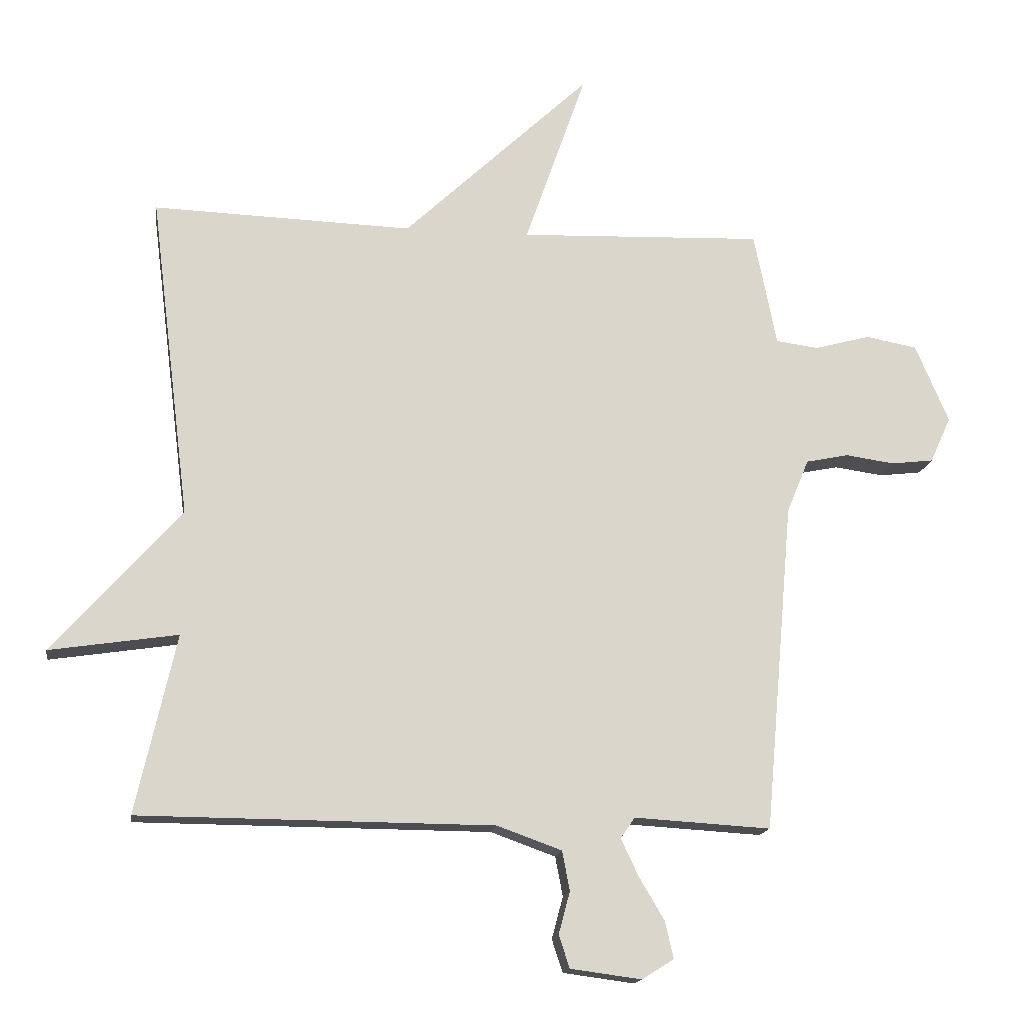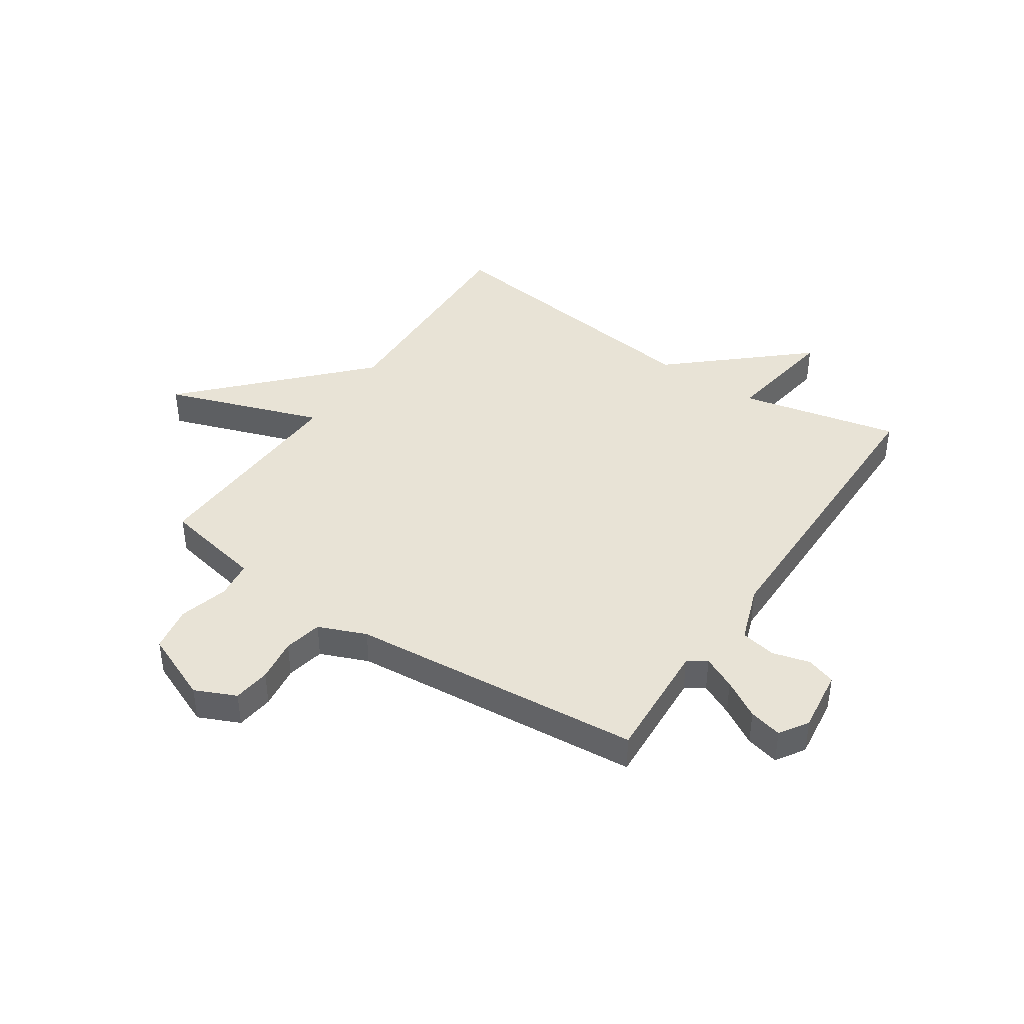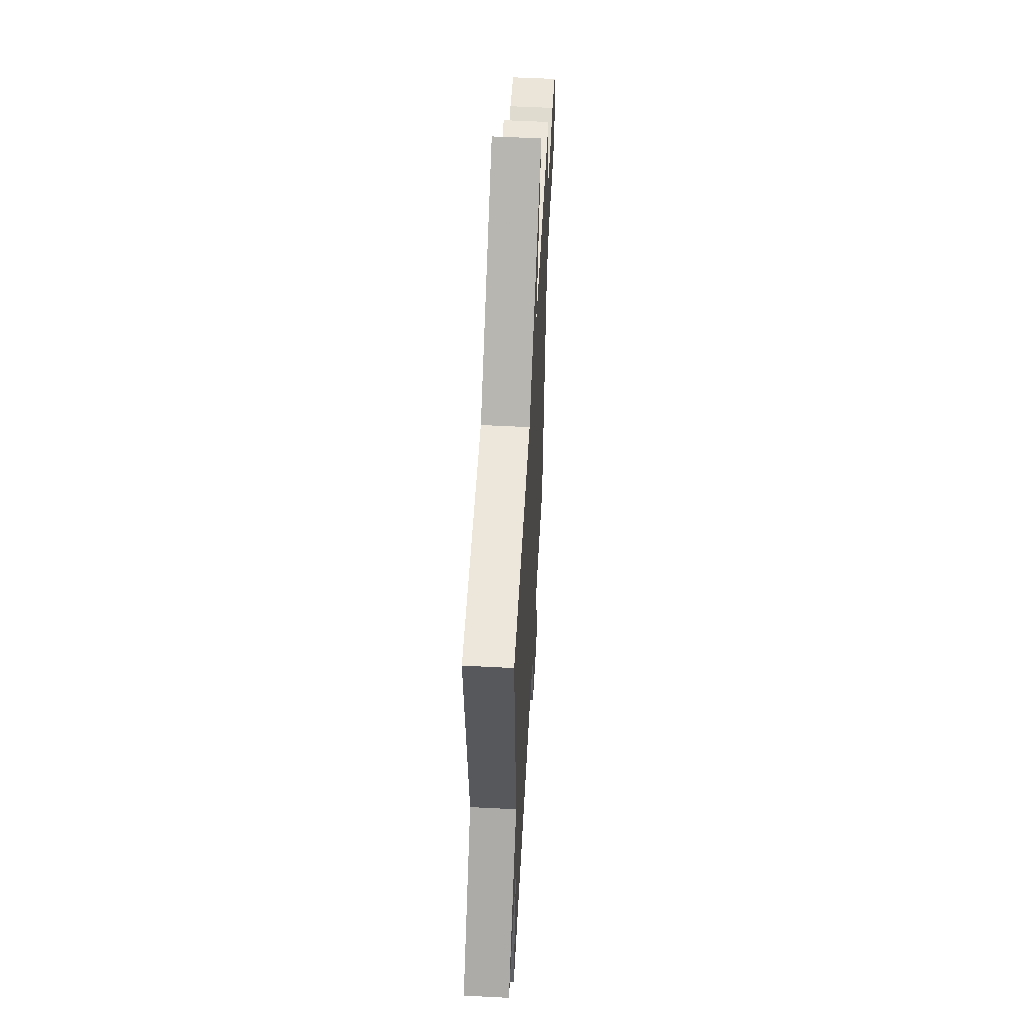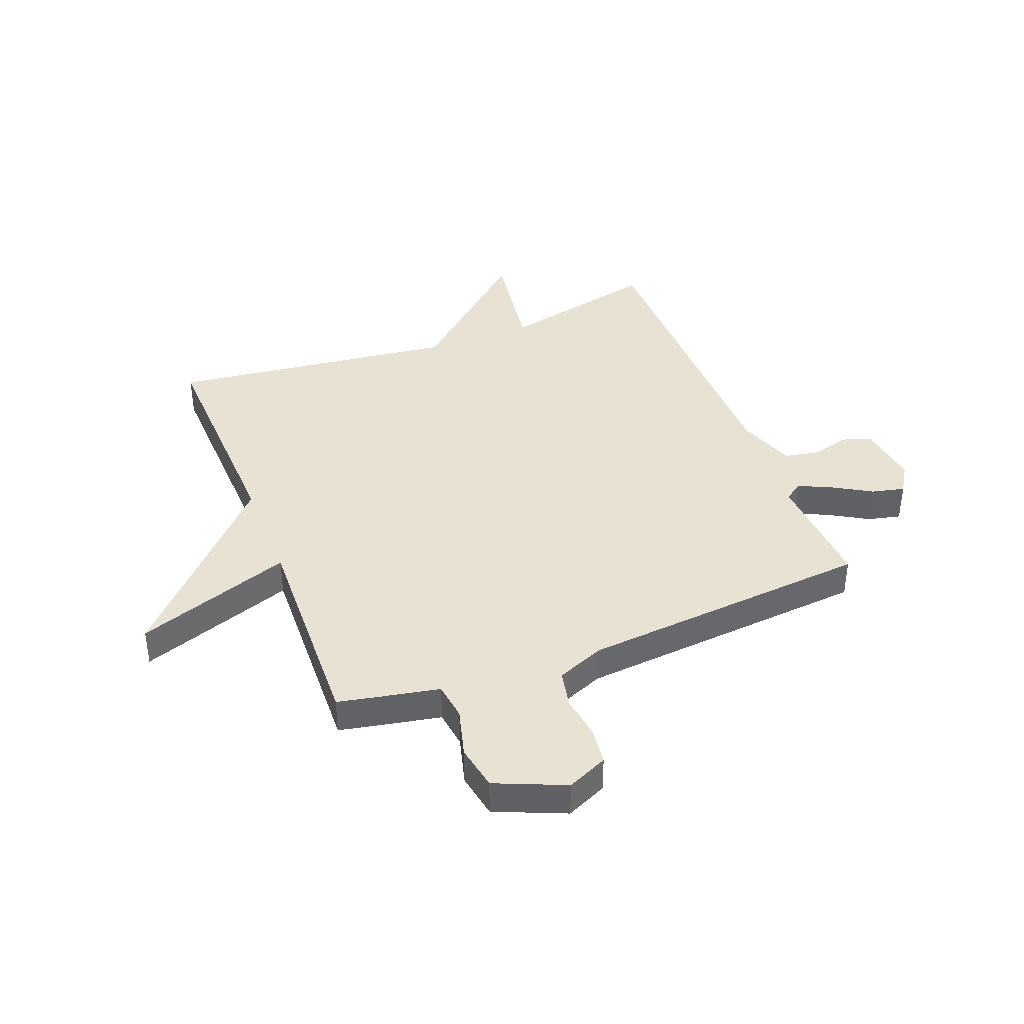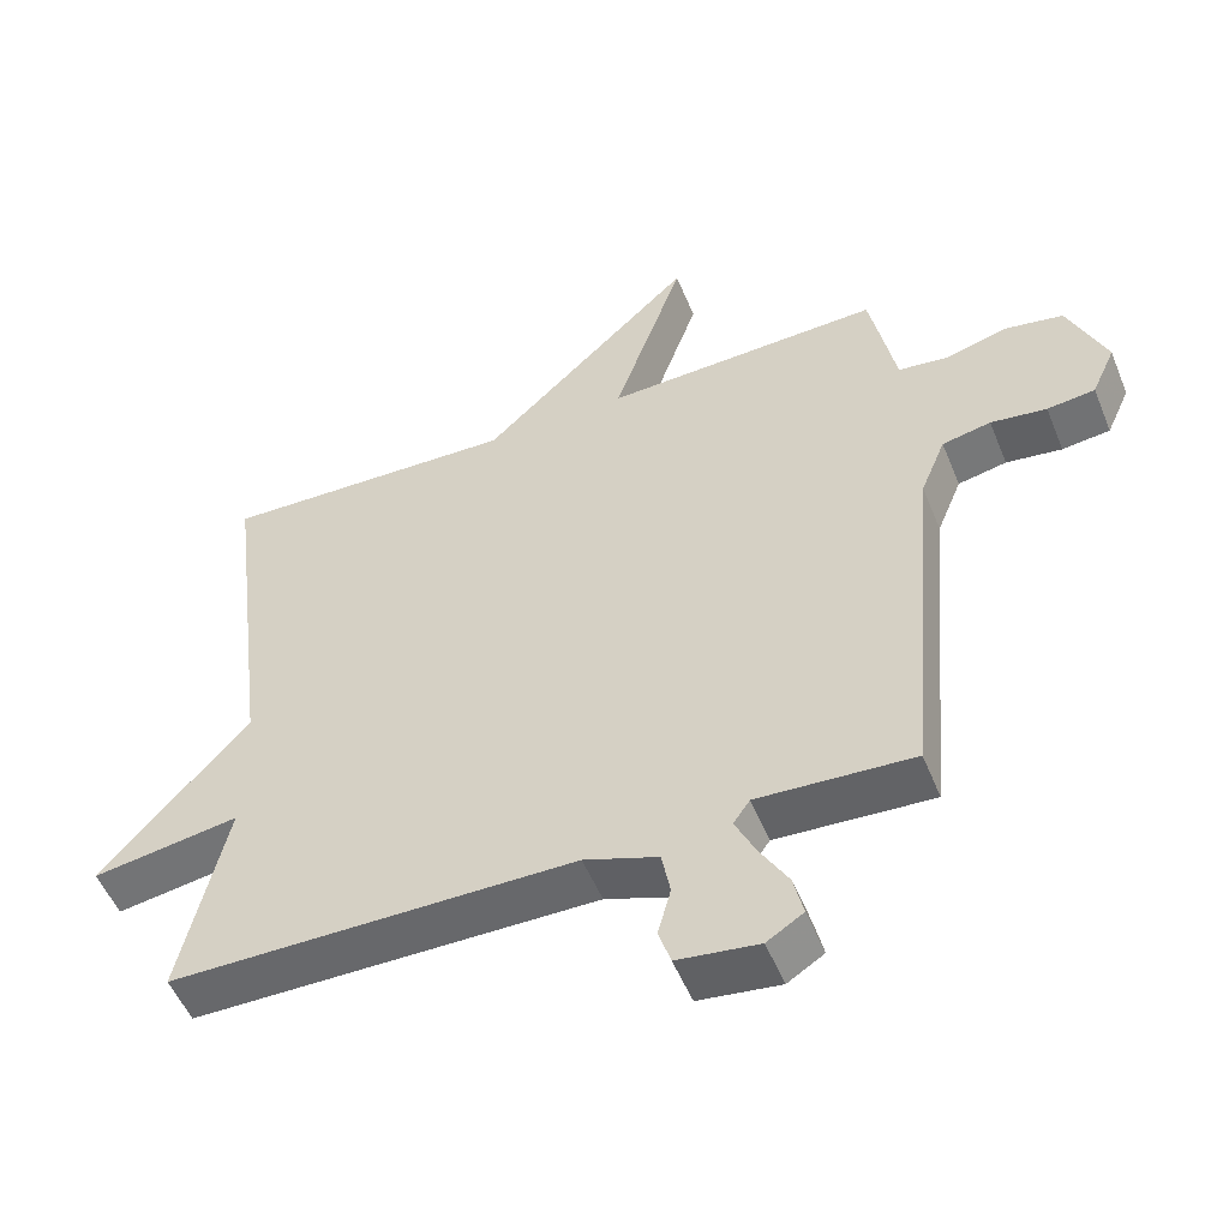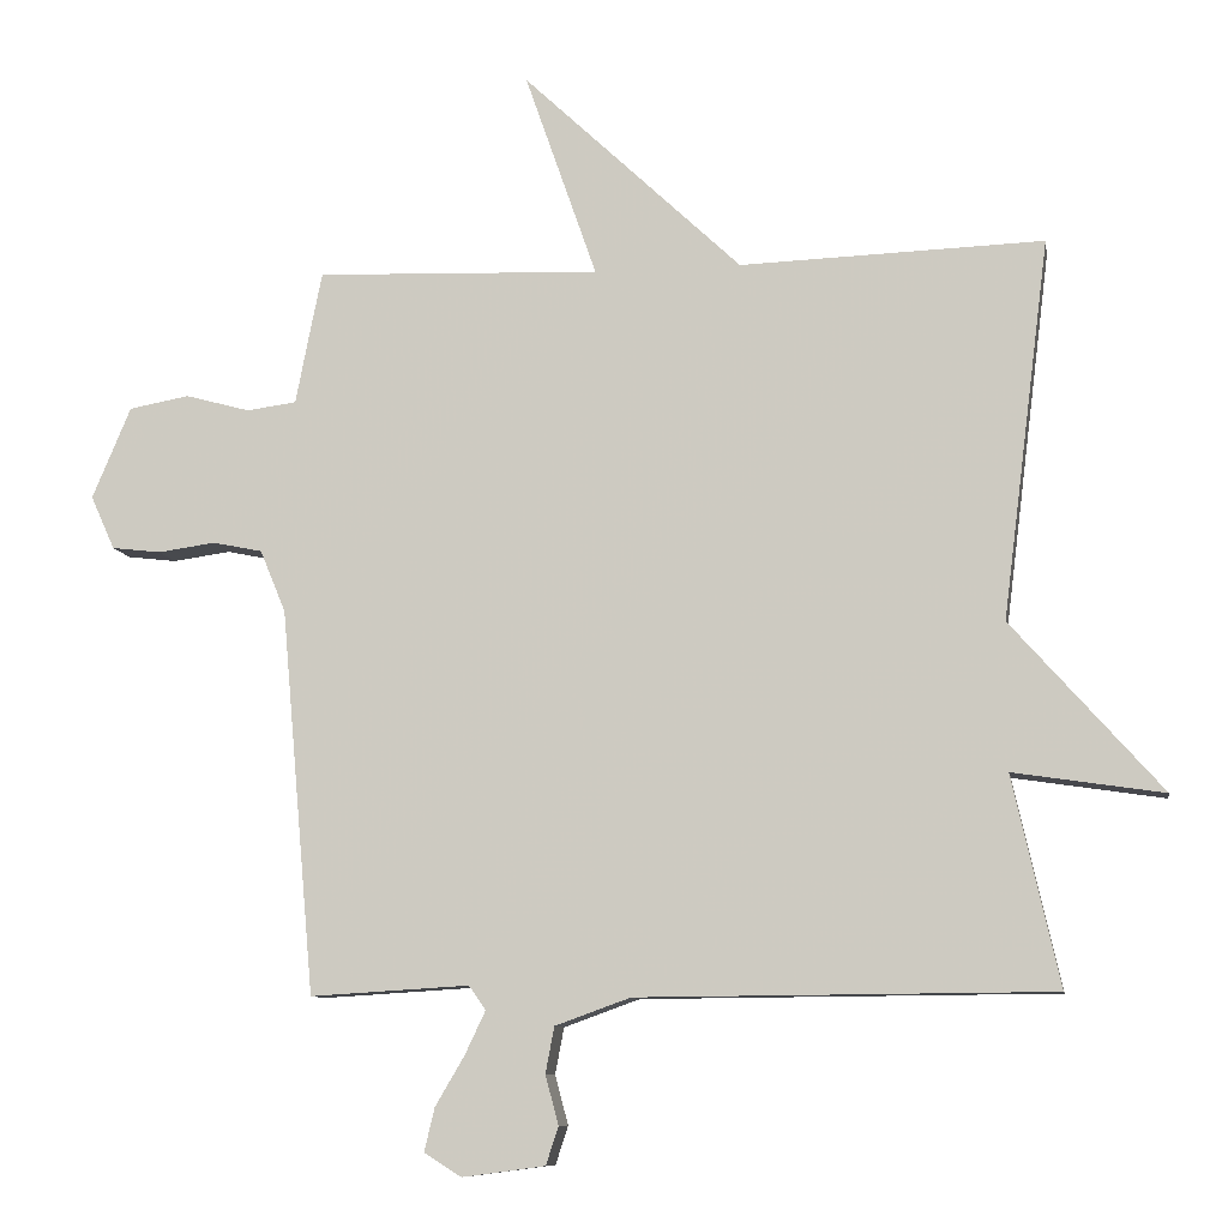
<metadata>
{"format":"obj","ext":"obj","renderer":"f3d","projection":"perspective","resolution":1024,"background":"white","views":[{"elev":-15.7,"azim":-7.9,"up":"+Z"},{"elev":41.8,"azim":124.0,"up":"+Y"},{"elev":55.0,"azim":-86.9,"up":"+Z"},{"elev":39.9,"azim":68.8,"up":"+Y"},{"elev":-52.5,"azim":21.9,"up":"+Z"},{"elev":-9.3,"azim":-170.4,"up":"+Z"}]}
</metadata>
<code>
v -0.5 0.07 0.5
v -0.087 0.07 0.486
v 0.211 0.07 0.767
v 0.113 0.07 0.486
v 0.5 0.07 0.5
v 0.514 0.07 0.432
v 0.536 0.07 0.319
v 0.604 0.07 0.31
v 0.692 0.07 0.334
v 0.774 0.07 0.319
v 0.827 0.07 0.194
v 0.794 0.07 0.121
v 0.727 0.07 0.113
v 0.649 0.07 0.124
v 0.581 0.07 0.11
v 0.546 0.07 0.025
v 0.5 0.07 -0.5
v 0.283 0.07 -0.487
v 0.26 0.07 -0.52
v 0.288 0.07 -0.579
v 0.328 0.07 -0.647
v 0.342 0.07 -0.706
v 0.291 0.07 -0.738
v 0.178 0.07 -0.723
v 0.161 0.07 -0.671
v 0.179 0.07 -0.604
v 0.167 0.07 -0.541
v 0.064 0.07 -0.504
v -0.5 0.07 -0.5
v -0.436 0.07 -0.215
v -0.641 0.07 -0.246
v -0.436 0.07 -0.015
v -0.5 0 0.5
v -0.087 0 0.486
v 0.211 0 0.767
v 0.113 0 0.486
v 0.5 0 0.5
v 0.514 0 0.432
v 0.536 0 0.319
v 0.604 0 0.31
v 0.692 0 0.334
v 0.774 0 0.319
v 0.827 0 0.194
v 0.794 0 0.121
v 0.727 0 0.113
v 0.649 0 0.124
v 0.581 0 0.11
v 0.546 0 0.025
v 0.5 0 -0.5
v 0.283 0 -0.487
v 0.26 0 -0.52
v 0.288 0 -0.579
v 0.328 0 -0.647
v 0.342 0 -0.706
v 0.291 0 -0.738
v 0.178 0 -0.723
v 0.161 0 -0.671
v 0.179 0 -0.604
v 0.167 0 -0.541
v 0.064 0 -0.504
v -0.5 0 -0.5
v -0.436 0 -0.215
v -0.641 0 -0.246
v -0.436 0 -0.015
f 30 31 32
f 28 29 30
f 27 28 30 32
f 24 25 26
f 23 24 26
f 22 23 26
f 21 22 26
f 20 21 26
f 19 20 26 27
f 32 1 2
f 27 32 2
f 19 27 2
f 18 19 2
f 12 13 14
f 11 12 14
f 10 11 14
f 9 10 14
f 8 9 14
f 7 8 14 15
f 4 5 6 7
f 4 7 15 16
f 2 3 4
f 16 17 18
f 4 16 18
f 2 4 18
f 64 63 62
f 62 61 60
f 64 62 60 59
f 58 57 56
f 58 56 55
f 58 55 54
f 58 54 53
f 58 53 52
f 59 58 52 51
f 34 33 64
f 34 64 59
f 34 59 51
f 34 51 50
f 46 45 44
f 46 44 43
f 46 43 42
f 46 42 41
f 46 41 40
f 47 46 40 39
f 39 38 37 36
f 48 47 39 36
f 36 35 34
f 50 49 48
f 50 48 36
f 50 36 34
f 1 33 34 2
f 2 34 35 3
f 3 35 36 4
f 4 36 37 5
f 5 37 38 6
f 6 38 39 7
f 7 39 40 8
f 8 40 41 9
f 9 41 42 10
f 10 42 43 11
f 11 43 44 12
f 12 44 45 13
f 13 45 46 14
f 14 46 47 15
f 15 47 48 16
f 16 48 49 17
f 17 49 50 18
f 18 50 51 19
f 19 51 52 20
f 20 52 53 21
f 21 53 54 22
f 22 54 55 23
f 23 55 56 24
f 24 56 57 25
f 25 57 58 26
f 26 58 59 27
f 27 59 60 28
f 28 60 61 29
f 29 61 62 30
f 30 62 63 31
f 31 63 64 32
f 32 64 33 1

</code>
